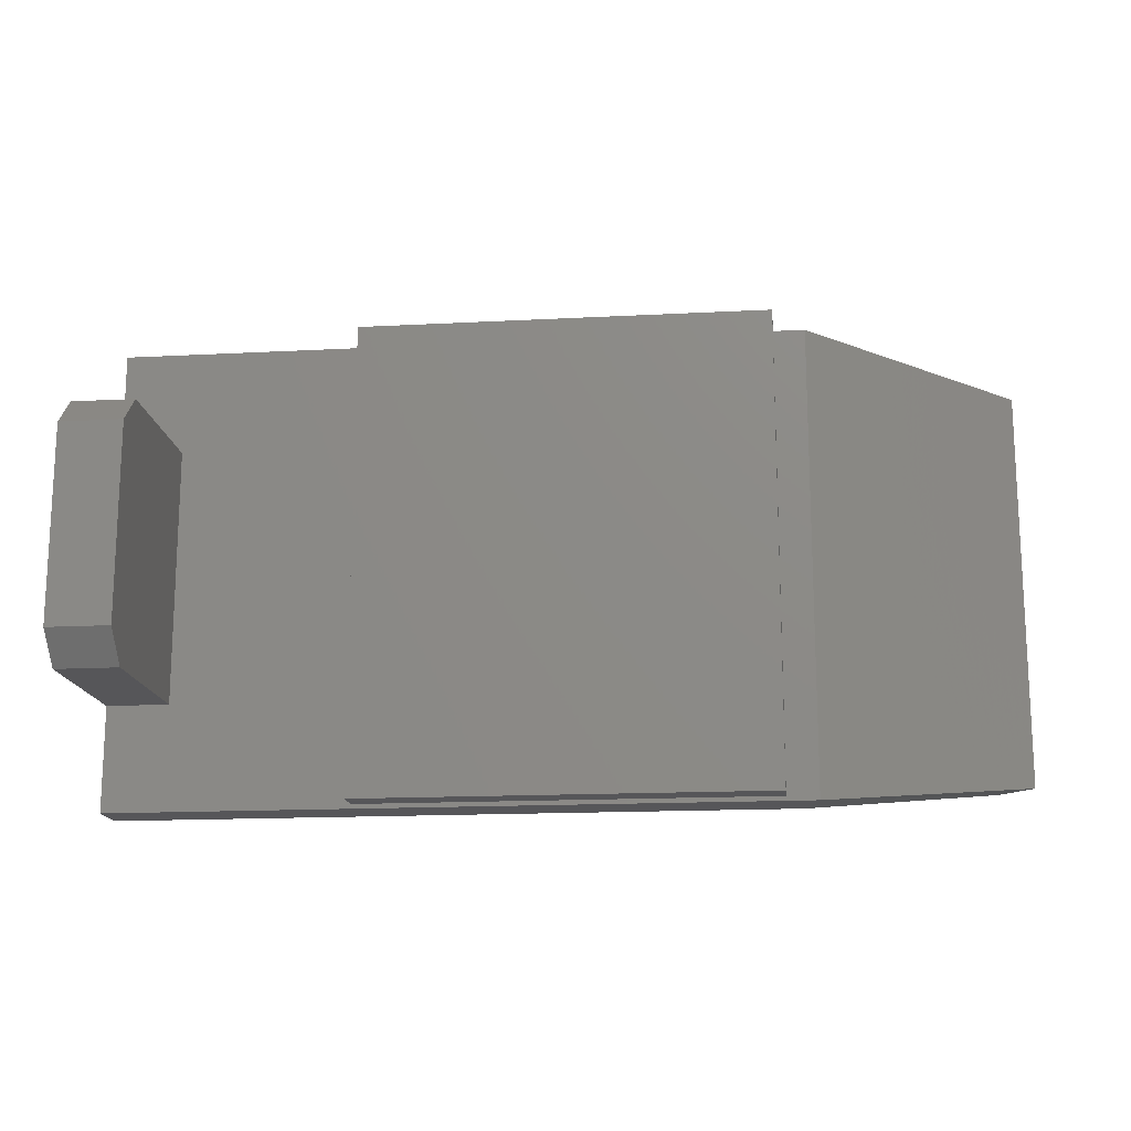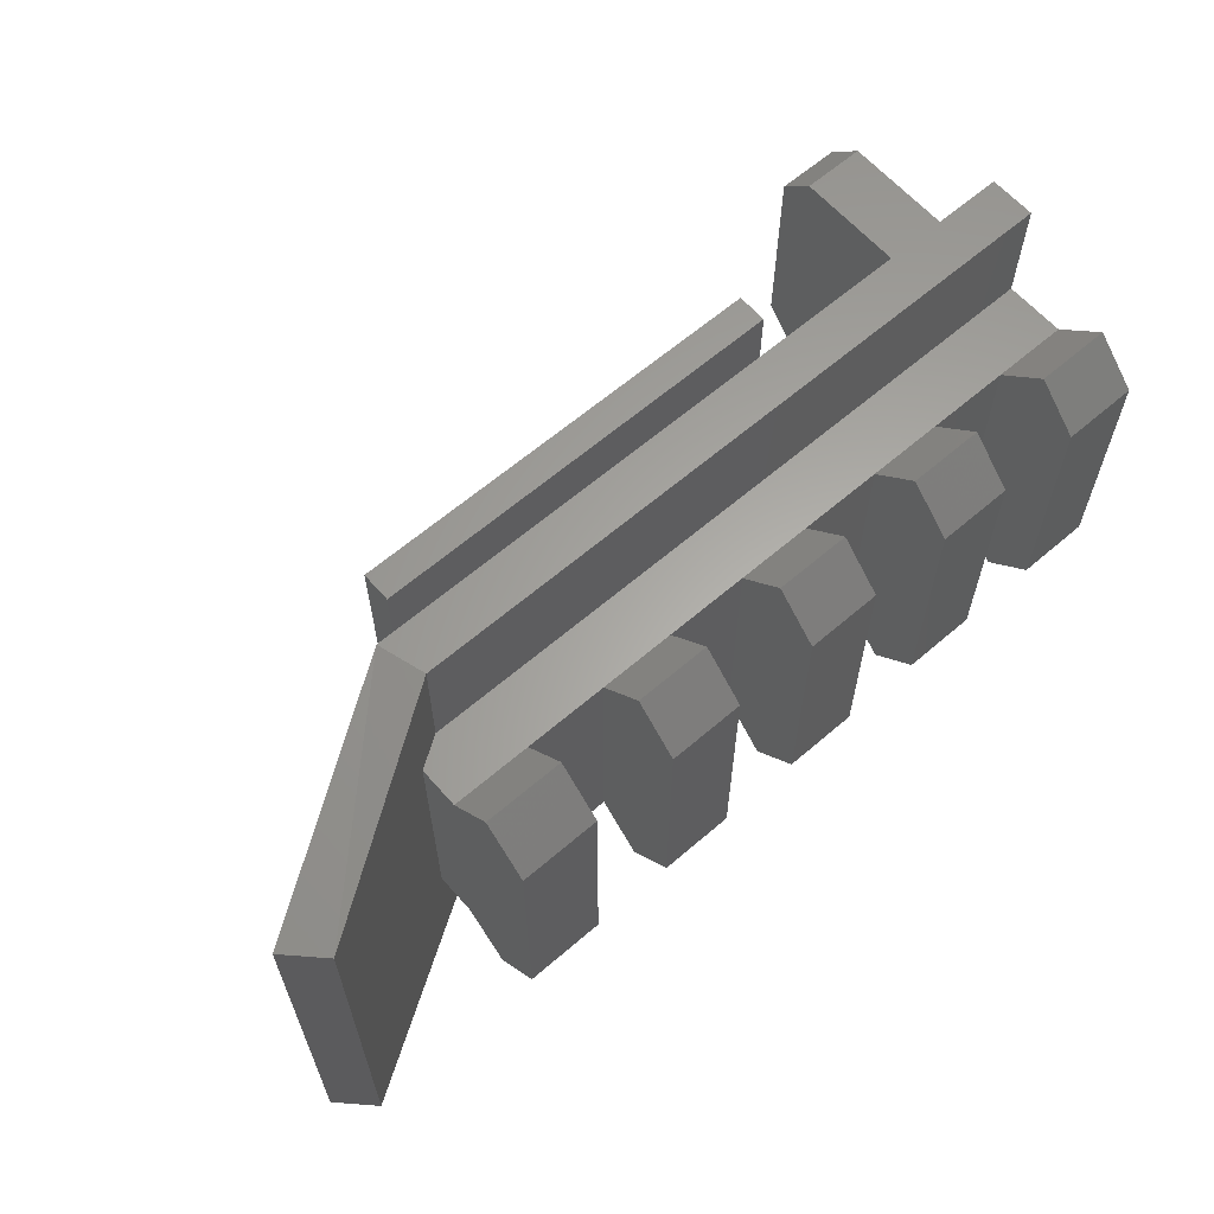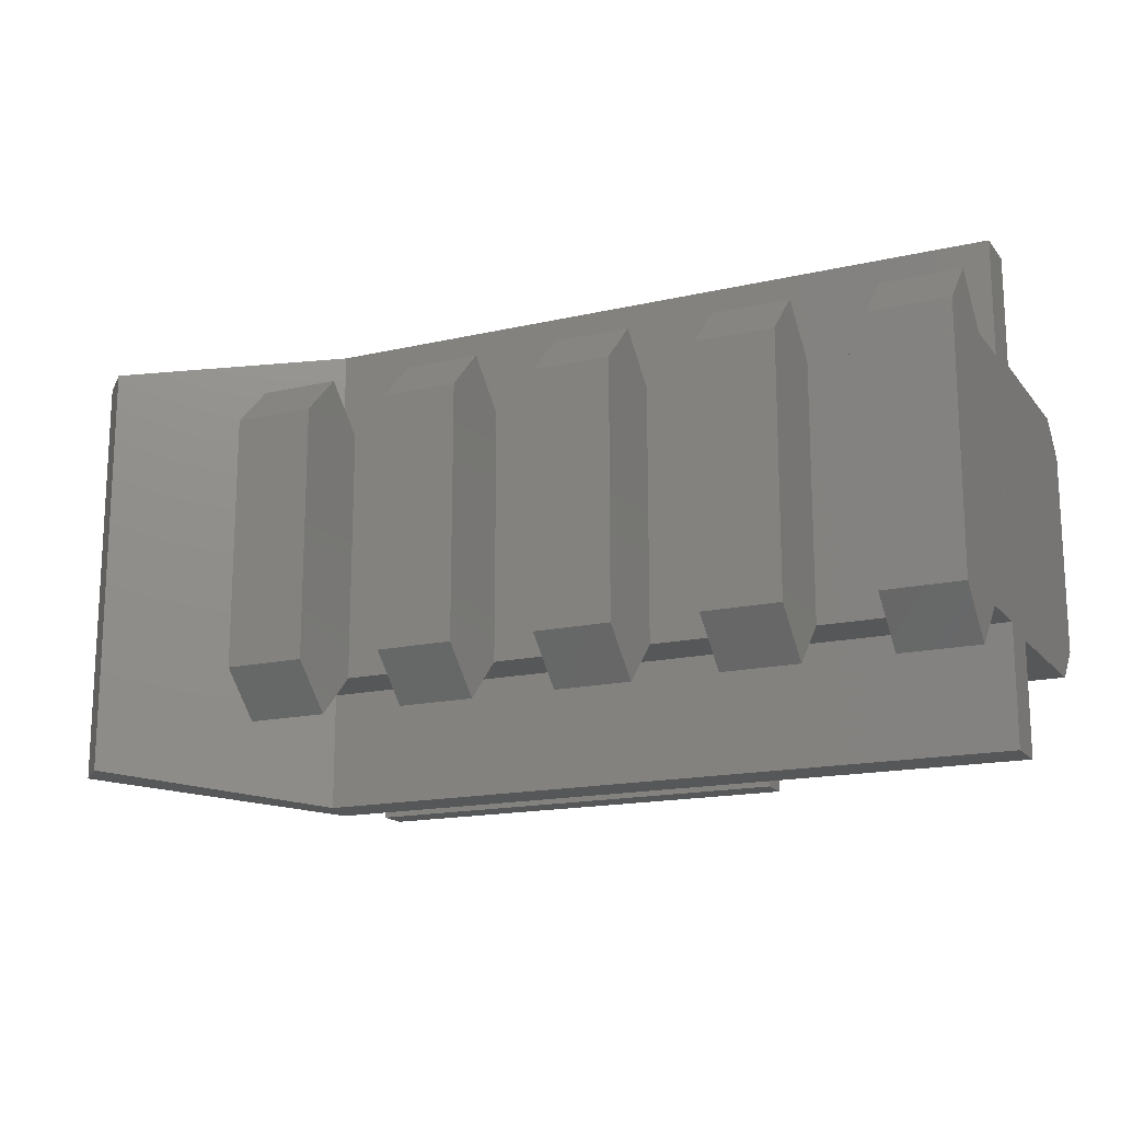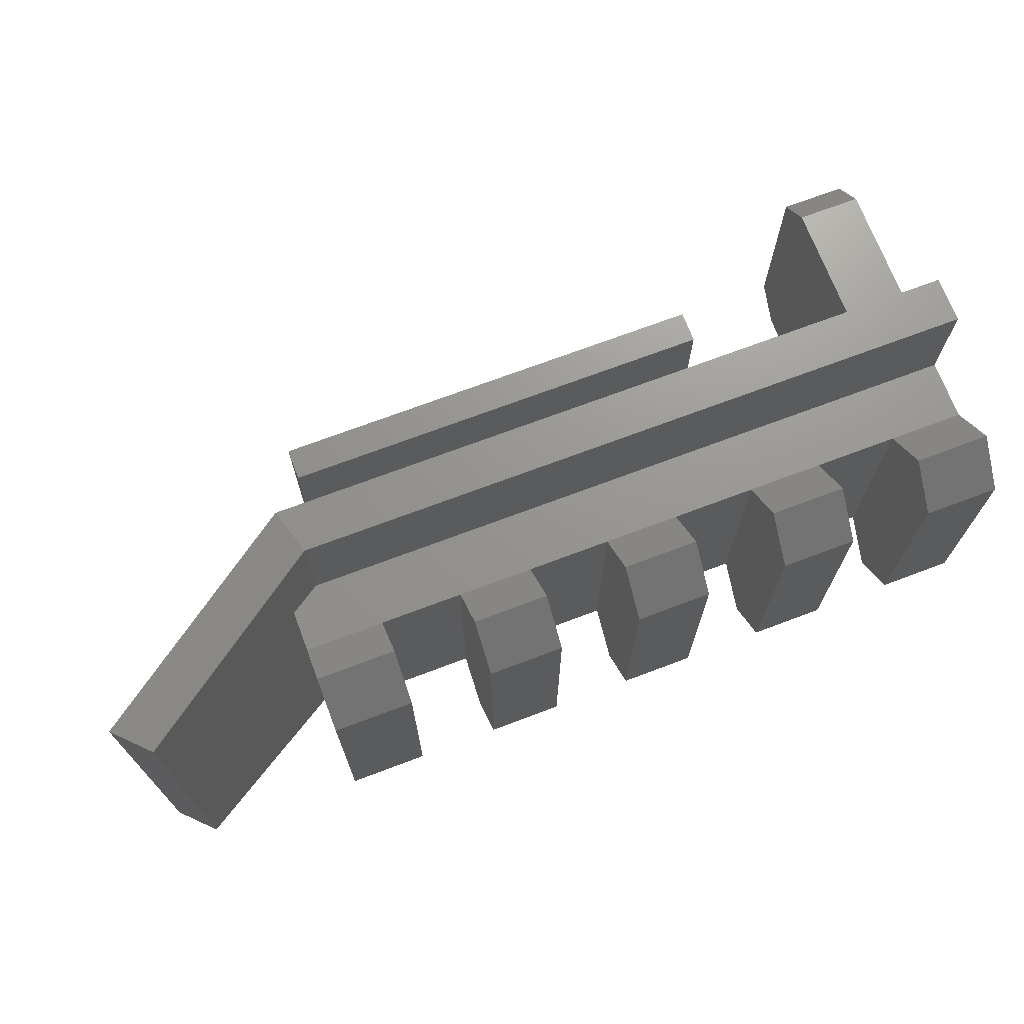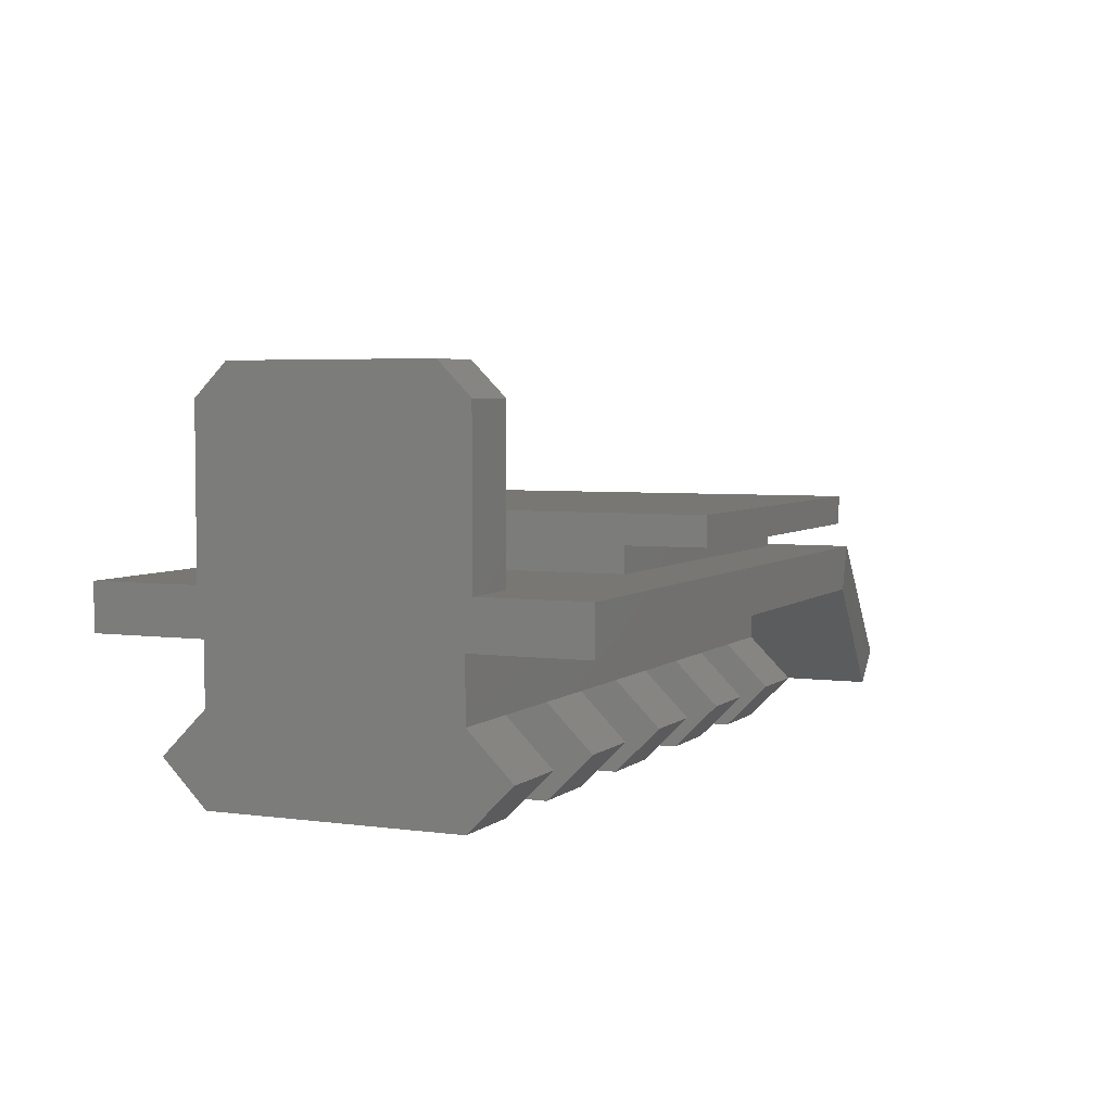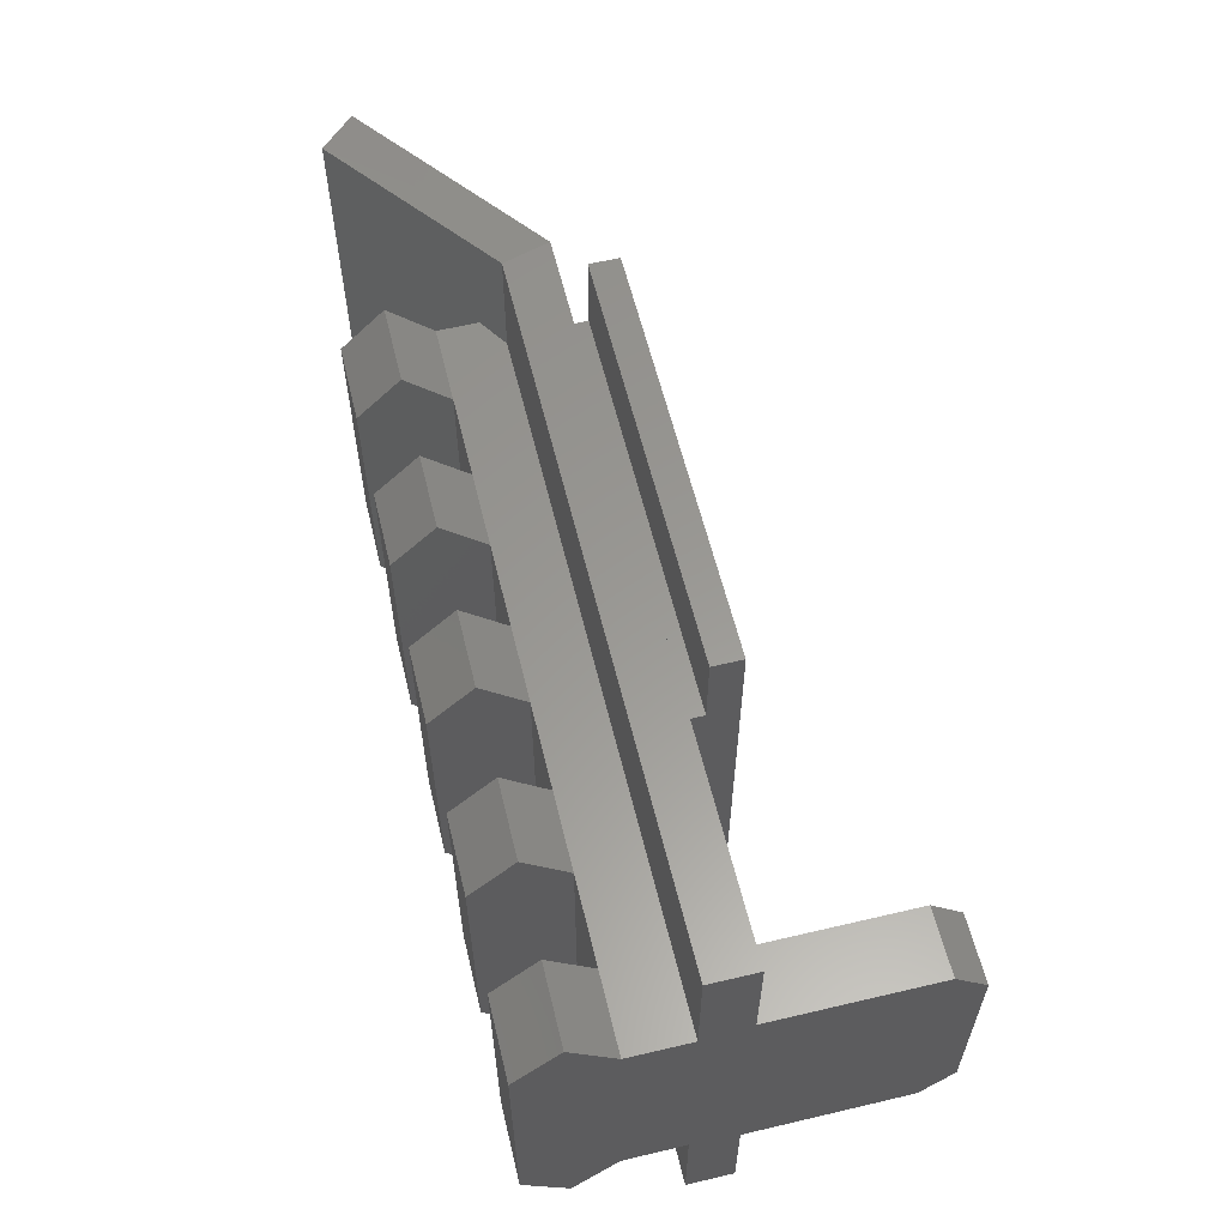
<metadata>
{"format":"stl","ext":"stl","renderer":"f3d","projection":"perspective","resolution":1024,"background":"white","views":[{"elev":-16.1,"azim":-173.8,"up":"+Z"},{"elev":62.5,"azim":-41.1,"up":"+Z"},{"elev":-16.3,"azim":25.3,"up":"+Z"},{"elev":70.8,"azim":-20.7,"up":"+Z"},{"elev":4.2,"azim":114.1,"up":"+Y"},{"elev":59.2,"azim":76.4,"up":"+Z"}]}
</metadata>
<code>
# stl→obj: 107 verts, 210 faces
v 44 -2.9 30
v 0.859 -2.9 22.84
v 44 -2.9 22.84
v 0.859 -2.9 30
v 2 3.5 30
v 28 3.5 8.812e-17
v 2 3.5 8.812e-17
v 28 3.5 30
v 2 1.65 25
v 2 1.65 30
v 2 1.65 5
v 2 1.65 8.812e-17
v 2 0 5
v 2 0 25
v 28 1.65 5
v 28 1.65 8.812e-17
v 28 1.65 25
v 28 1.65 30
v 28 0 25
v 28 0 5
v 44 -2.9 7.165
v 0.859 -2.9 0
v 44 -2.9 0
v 0.859 -2.9 7.165
v 44 -12.22 7.165
v 44 -6.69 22.84
v 44 -12.22 22.84
v 44 -9.455 4.4
v 44 -6.69 7.165
v 39.25 -6.69 22.84
v 34 -6.69 7.165
v 39.25 -6.69 7.165
v 34 -6.69 22.84
v 29.25 -6.69 22.84
v 24 -6.69 7.165
v 29.25 -6.69 7.165
v 24 -6.69 22.84
v 19.25 -6.69 22.84
v 14 -6.69 7.165
v 19.25 -6.69 7.165
v 14 -6.69 22.84
v 19.25 -9.455 25.6
v 19.25 -12.22 7.165
v 19.25 -12.22 22.84
v 19.25 -9.455 4.4
v 24 -12.22 7.165
v 24 -12.22 22.84
v 9.25 -12.22 22.84
v 9.25 -9.455 4.4
v 9.25 -12.22 7.165
v 9.25 -9.455 25.6
v 9.25 -6.69 7.165
v 9.25 -6.69 22.84
v 14 -12.22 22.84
v 14 -12.22 7.165
v 4 -12.22 22.84
v -1 -12.22 7.165
v 4 -12.22 7.165
v -1.001 -12.22 22.84
v 34 -12.22 22.84
v 29.25 -12.22 7.165
v 34 -12.22 7.165
v 29.25 -12.22 22.84
v 39.25 -12.22 7.165
v 39.25 -12.22 22.84
v 39.25 -9.455 4.4
v 39.25 -9.455 25.6
v 29.25 -9.455 4.4
v 34 -9.455 4.4
v 24 -9.455 4.4
v 14 -9.455 4.4
v -1 -6.69 7.165
v 4 -9.455 4.4
v -1 -9.455 4.4
v 4 -6.69 7.165
v -1.001 -6.69 22.84
v -1.001 -4.108 22.84
v -1.001 -4.108 7.165
v 44 -9.455 25.6
v 44 -6.9 23.05
v 34 -9.455 25.6
v 29.25 -9.455 25.6
v 24 -9.455 25.6
v 14 -9.455 25.6
v 3.999 -6.69 22.84
v 4 -9.455 25.6
v -1.001 -9.455 25.6
v 0 0 0
v 44 0 0
v 0 0 30
v 40 3.127e-17 6.75
v 40 0 23.25
v 44 0 23.25
v 44 0 30
v 44 3.127e-17 6.75
v -11.46 -10.9 28
v -11.46 -10.9 2
v -13.54 -8.793 28
v -13.54 -8.793 2
v 40 10 23.25
v 44 10 23.25
v 40 10 6.75
v 40 12 8.75
v 40 12 21.25
v 44 12 8.75
v 44 12 21.25
v 44 10 6.75
f 1 2 3
f 2 1 4
f 5 6 7
f 6 5 8
f 5 9 10
f 9 5 11
f 11 5 12
f 12 5 7
f 9 13 14
f 13 9 11
f 6 15 16
f 15 6 17
f 17 6 18
f 18 6 8
f 15 19 20
f 19 15 17
f 15 13 11
f 13 15 20
f 19 9 14
f 9 19 17
f 6 12 7
f 12 6 16
f 15 12 16
f 12 15 11
f 18 5 10
f 5 18 8
f 18 9 17
f 9 18 10
f 21 22 23
f 22 21 24
f 25 26 27
f 26 25 28
f 26 28 29
f 26 29 3
f 3 29 21
f 30 31 32
f 31 30 33
f 34 35 36
f 35 34 37
f 38 39 40
f 39 38 41
f 42 43 44
f 43 42 45
f 45 42 38
f 45 38 40
f 46 37 47
f 37 46 35
f 48 49 50
f 49 48 51
f 49 51 52
f 52 51 53
f 39 54 55
f 54 39 41
f 54 50 55
f 50 54 48
f 56 57 58
f 57 56 59
f 60 61 62
f 61 60 63
f 47 43 46
f 43 47 44
f 27 64 25
f 64 27 65
f 25 66 28
f 66 25 64
f 67 64 65
f 64 67 66
f 66 67 30
f 66 30 32
f 29 66 32
f 66 29 28
f 62 68 69
f 68 62 61
f 31 68 36
f 68 31 69
f 46 45 70
f 45 46 43
f 40 70 45
f 70 40 35
f 55 49 71
f 49 55 50
f 52 71 49
f 71 52 39
f 72 73 74
f 73 72 75
f 58 74 73
f 74 58 57
f 31 62 69
f 35 46 70
f 39 55 71
f 75 58 73
f 72 74 57
f 76 57 59
f 57 76 72
f 72 76 77
f 72 77 78
f 24 72 78
f 72 24 75
f 75 24 21
f 75 21 52
f 52 21 39
f 39 21 40
f 40 21 35
f 35 21 36
f 36 21 31
f 31 21 32
f 32 21 29
f 31 60 62
f 60 31 33
f 79 30 67
f 30 79 26
f 26 79 80
f 27 67 65
f 67 27 79
f 81 34 82
f 34 81 33
f 81 63 60
f 63 81 82
f 47 42 44
f 42 47 83
f 83 38 42
f 38 83 37
f 54 51 48
f 51 54 84
f 53 84 41
f 84 53 51
f 37 83 47
f 41 84 54
f 27 80 79
f 80 27 26
f 33 81 60
f 58 85 56
f 85 58 75
f 76 2 77
f 2 76 85
f 2 85 3
f 3 85 53
f 3 53 41
f 3 41 38
f 3 38 37
f 3 37 34
f 3 34 33
f 3 33 30
f 3 30 26
f 85 86 56
f 56 87 59
f 87 56 86
f 86 76 87
f 76 86 85
f 76 59 87
f 52 85 75
f 85 52 53
f 88 13 89
f 13 88 90
f 13 90 14
f 14 90 19
f 19 91 20
f 91 19 92
f 92 19 93
f 93 19 94
f 94 19 90
f 89 20 95
f 20 89 13
f 95 20 91
f 89 22 88
f 22 89 23
f 4 94 90
f 94 4 1
f 4 77 2
f 77 4 96
f 24 97 22
f 97 24 78
f 97 78 96
f 96 78 77
f 90 98 96
f 4 90 96
f 98 97 96
f 97 98 99
f 99 90 88
f 90 99 98
f 22 97 88
f 88 97 99
f 93 100 92
f 100 93 101
f 100 91 92
f 91 100 102
f 102 100 103
f 103 100 104
f 104 105 103
f 105 104 106
f 102 95 91
f 95 102 107
f 100 106 104
f 106 100 101
f 95 93 89
f 93 95 101
f 101 95 107
f 101 107 105
f 101 105 106
f 23 3 21
f 3 23 1
f 1 23 89
f 1 89 94
f 94 89 93
f 105 102 103
f 102 105 107
f 63 68 61
f 68 63 82
f 68 82 36
f 36 82 34

</code>
